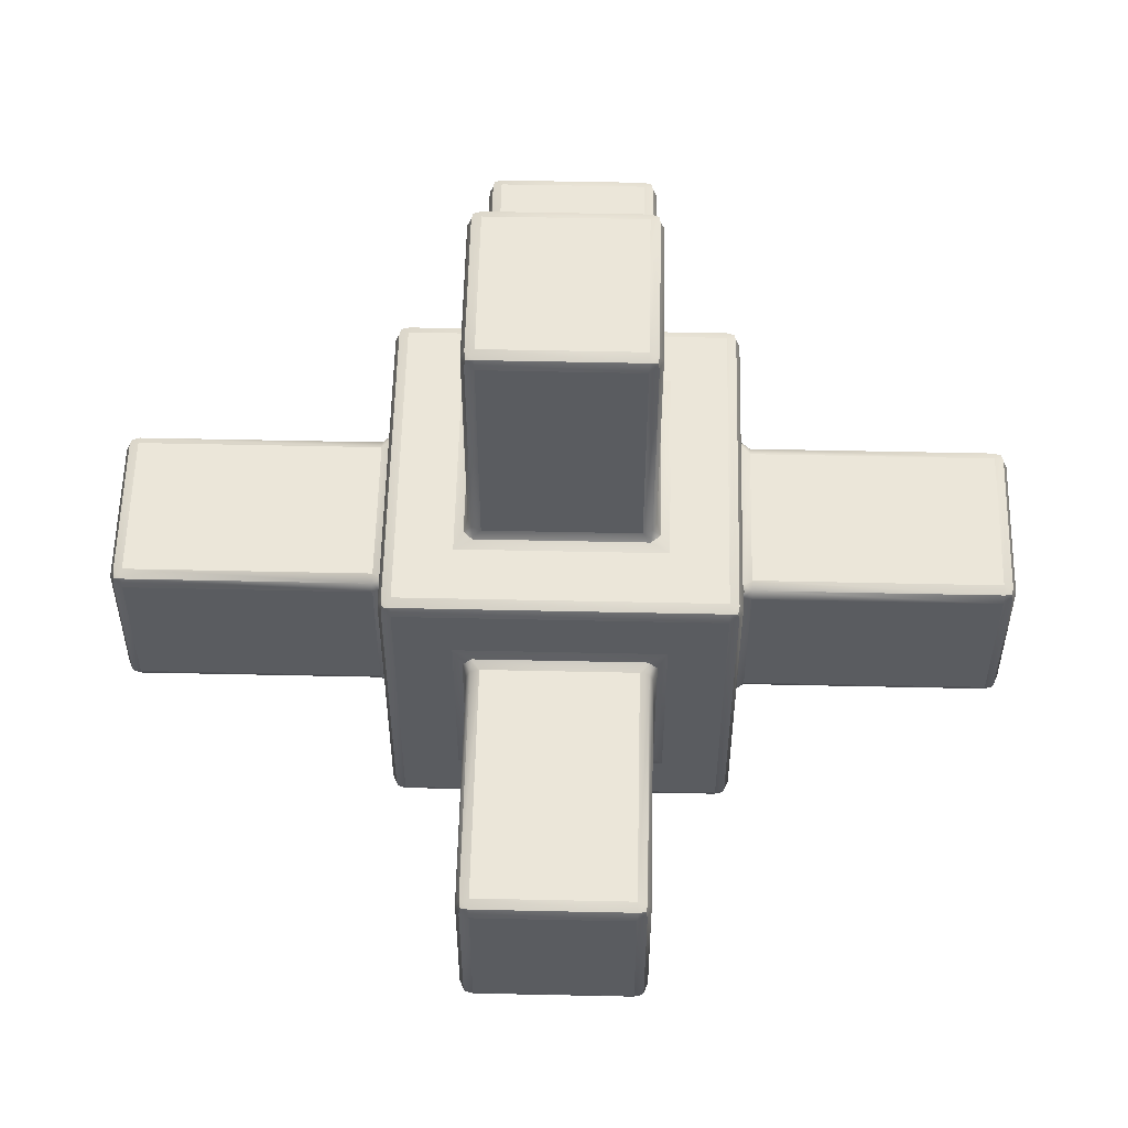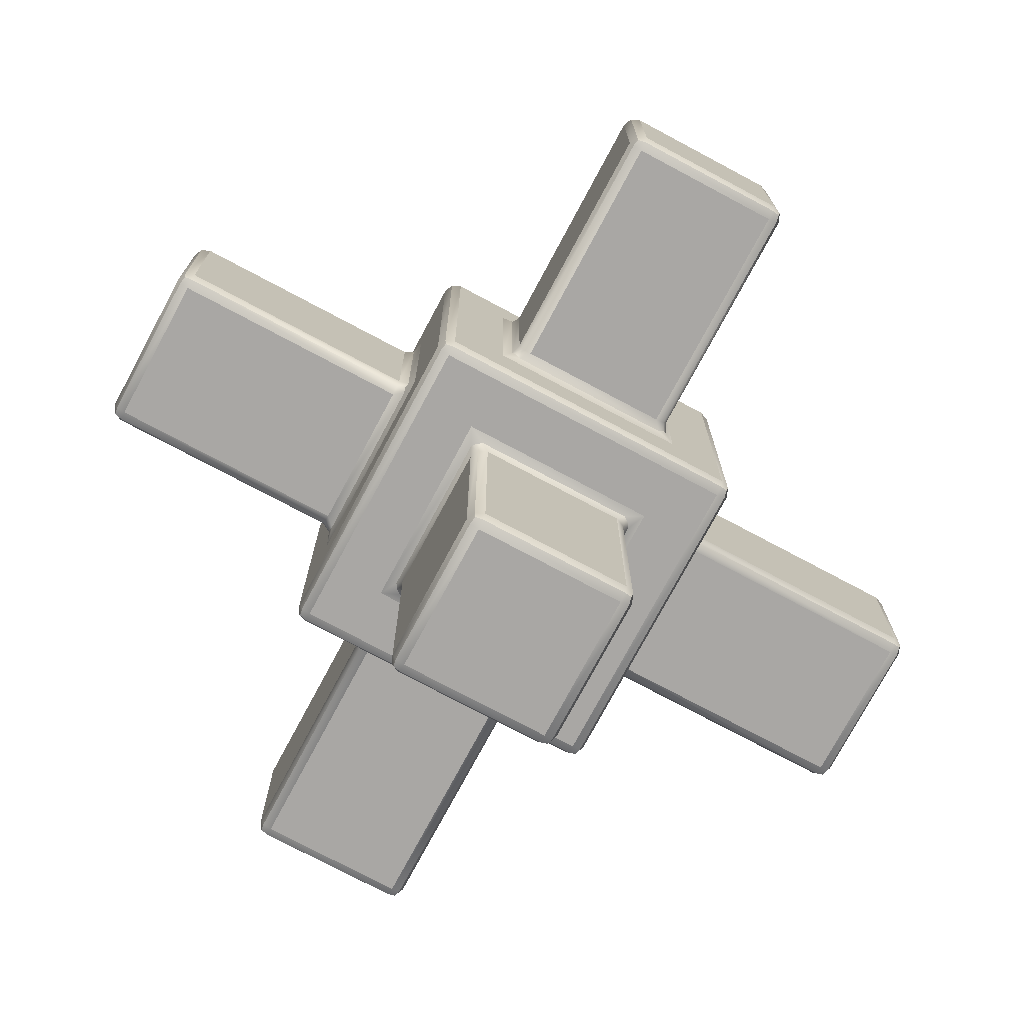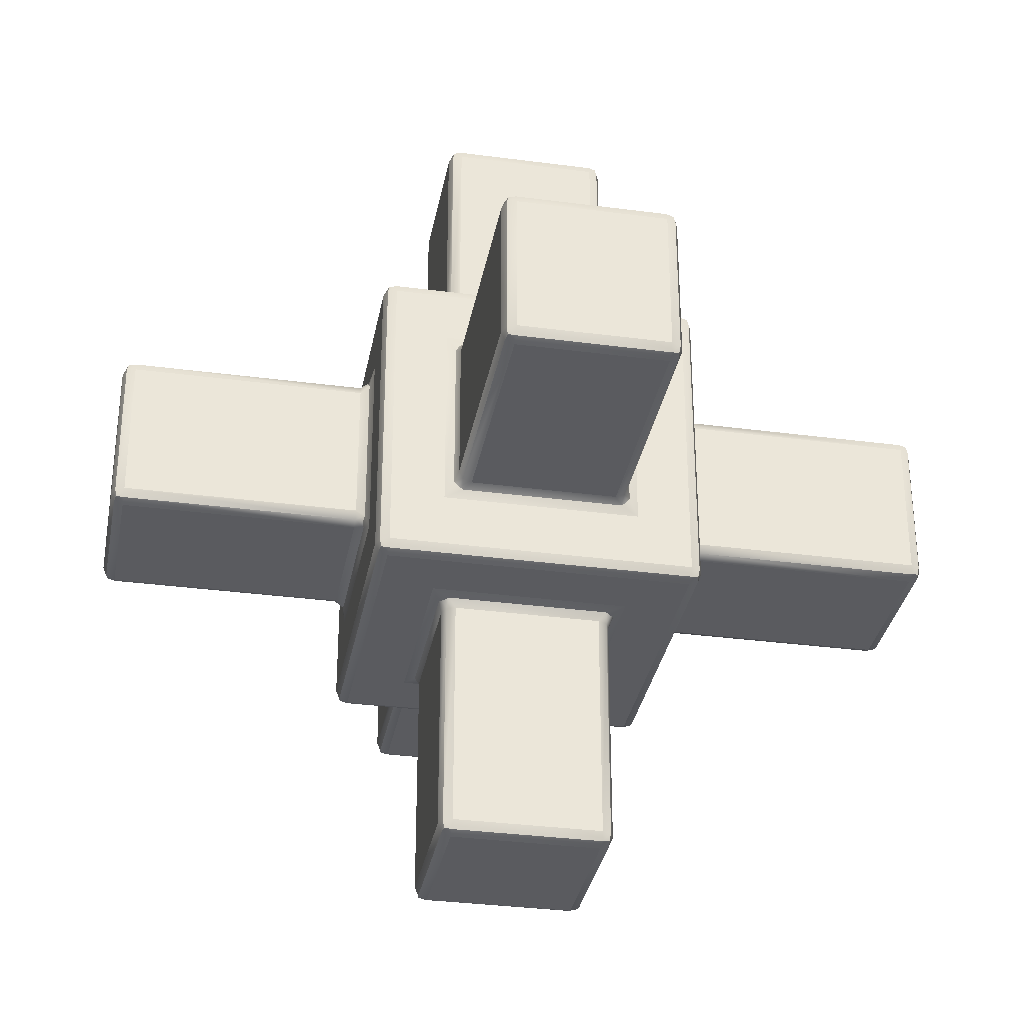
<metadata>
{"format":"obj","ext":"obj","renderer":"f3d","projection":"perspective","resolution":1024,"background":"white","views":[{"elev":55.7,"azim":91.3,"up":"+Y"},{"elev":-74.8,"azim":61.9,"up":"+Z"},{"elev":-32.8,"azim":-100.4,"up":"+Z"}]}
</metadata>
<code>
v -59.77 -59.77 100
v 92.37 -92.37 100
v 59.77 -59.77 100
v 92.37 92.37 100
v 59.77 59.77 100
v -92.37 92.37 100
v -59.77 59.77 100
v -92.37 -92.37 100
v 100 -59.77 59.77
v 100 -92.37 -92.37
v 100 -59.77 -59.77
v 100 92.37 -92.37
v 100 59.77 -59.77
v 100 92.37 92.37
v 100 59.77 59.77
v 100 -92.37 92.37
v 59.77 -59.77 -100
v -92.37 -92.37 -100
v -59.77 -59.77 -100
v -92.37 92.37 -100
v 59.77 59.77 -100
v 92.37 -92.37 -100
v -59.77 59.77 -100
v 92.37 92.37 -100
v -100 -59.77 59.77
v -100 92.37 92.37
v -100 -59.77 -59.77
v -100 -92.37 92.37
v -100 59.77 -59.77
v -100 -92.37 -92.37
v -100 59.77 59.77
v -100 92.37 -92.37
v 59.77 100 59.77
v 92.37 100 -92.37
v -59.77 100 59.77
v 92.37 100 92.37
v -59.77 100 -59.77
v -92.37 100 92.37
v 59.77 100 -59.77
v -92.37 100 -92.37
v 59.77 -100 -59.77
v 92.37 -100 92.37
v -59.77 -100 -59.77
v 92.37 -100 -92.37
v -59.77 -100 59.77
v -92.37 -100 -92.37
v 59.77 -100 59.77
v -92.37 -100 92.37
v 52.14 -44.5 107.6
v 52.14 -44.5 250.1
v 52.14 44.5 250.1
v 52.14 44.5 107.6
v -44.5 -52.14 107.6
v -44.5 -52.14 250.1
v 44.5 -52.14 250.1
v 44.5 -52.14 107.6
v 107.6 -52.14 44.5
v 250.1 -52.14 44.5
v 250.1 -52.14 -44.5
v 107.6 -52.14 -44.5
v 107.6 -44.5 -52.14
v 250.1 -44.5 -52.14
v 250.1 44.5 -52.14
v 107.6 44.5 -52.14
v 44.5 52.14 107.6
v 44.5 52.14 250.1
v -44.5 52.14 250.1
v -44.5 52.14 107.6
v -52.14 44.5 107.6
v -52.14 44.5 250.1
v -52.14 -44.5 250.1
v -52.14 -44.5 107.6
v 44.5 -52.14 -107.6
v 44.5 -52.14 -250.1
v -44.5 -52.14 -250.1
v -44.5 -52.14 -107.6
v -52.14 -44.5 -107.6
v -52.14 -44.5 -250.1
v -52.14 44.5 -250.1
v -52.14 44.5 -107.6
v 107.6 52.14 -44.5
v 250.1 52.14 -44.5
v 250.1 52.14 44.5
v 107.6 52.14 44.5
v 107.6 44.5 52.14
v 250.1 44.5 52.14
v 250.1 -44.5 52.14
v 107.6 -44.5 52.14
v -107.6 -52.14 -44.5
v -250.1 -52.14 -44.5
v -250.1 -52.14 44.5
v -107.6 -52.14 44.5
v -107.6 -44.5 52.14
v -250.1 -44.5 52.14
v -250.1 44.5 52.14
v -107.6 44.5 52.14
v -44.5 52.14 -107.6
v -44.5 52.14 -250.1
v 44.5 52.14 -250.1
v 44.5 52.14 -107.6
v 52.14 44.5 -107.6
v 52.14 44.5 -250.1
v 52.14 -44.5 -250.1
v 52.14 -44.5 -107.6
v -44.5 107.6 52.14
v -44.5 250.1 52.14
v 44.5 250.1 52.14
v 44.5 107.6 52.14
v -107.6 52.14 44.5
v -250.1 52.14 44.5
v -250.1 52.14 -44.5
v -107.6 52.14 -44.5
v -107.6 44.5 -52.14
v -250.1 44.5 -52.14
v -250.1 -44.5 -52.14
v -107.6 -44.5 -52.14
v -52.14 107.6 -44.5
v -52.14 250.1 -44.5
v -52.14 250.1 44.5
v -52.14 107.6 44.5
v 52.14 107.6 44.5
v 52.14 250.1 44.5
v 52.14 250.1 -44.5
v 52.14 107.6 -44.5
v 44.5 107.6 -52.14
v 44.5 250.1 -52.14
v -44.5 250.1 -52.14
v -44.5 107.6 -52.14
v -52.14 -107.6 44.5
v -52.14 -250.1 44.5
v -52.14 -250.1 -44.5
v -52.14 -107.6 -44.5
v 44.5 -107.6 52.14
v 44.5 -250.1 52.14
v -44.5 -250.1 52.14
v -44.5 -107.6 52.14
v 52.14 -107.6 -44.5
v 52.14 -250.1 -44.5
v 52.14 -250.1 44.5
v 52.14 -107.6 44.5
v -44.5 -107.6 -52.14
v -44.5 -250.1 -52.14
v 44.5 -250.1 -52.14
v 44.5 -107.6 -52.14
v -44.5 -44.5 257.8
v -44.5 44.5 257.8
v 44.5 44.5 257.8
v 44.5 -44.5 257.8
v 257.8 -44.5 44.5
v 257.8 44.5 44.5
v 257.8 44.5 -44.5
v 257.8 -44.5 -44.5
v 44.5 -44.5 -257.8
v 44.5 44.5 -257.8
v -44.5 44.5 -257.8
v -44.5 -44.5 -257.8
v -257.8 -44.5 -44.5
v -257.8 44.5 -44.5
v -257.8 44.5 44.5
v -257.8 -44.5 44.5
v -44.5 257.8 44.5
v -44.5 257.8 -44.5
v 44.5 257.8 -44.5
v 44.5 257.8 44.5
v -44.5 -257.8 -44.5
v -44.5 -257.8 44.5
v 44.5 -257.8 44.5
v 44.5 -257.8 -44.5
v -96.94 -96.94 96.94
v -96.94 96.94 96.94
v 96.94 -96.94 96.94
v 96.94 96.94 96.94
v 96.94 -96.94 -96.94
v 96.94 96.94 -96.94
v -96.94 -96.94 -96.94
v -96.94 96.94 -96.94
v -52.23 -52.23 103.1
v -52.23 52.23 103.1
v 52.23 -52.23 103.1
v 52.23 52.23 103.1
v 103.1 -52.23 52.23
v 103.1 52.23 52.23
v 103.1 -52.23 -52.23
v 103.1 52.23 -52.23
v 52.23 52.23 -103.1
v 52.23 -52.23 -103.1
v -52.23 52.23 -103.1
v -52.23 -52.23 -103.1
v -103.1 52.23 52.23
v -103.1 -52.23 52.23
v -103.1 52.23 -52.23
v -103.1 -52.23 -52.23
v 52.23 103.1 52.23
v -52.23 103.1 52.23
v -52.23 103.1 -52.23
v 52.23 103.1 -52.23
v 52.23 -103.1 52.23
v -52.23 -103.1 52.23
v -52.23 -103.1 -52.23
v 52.23 -103.1 -52.23
v 49.07 -49.07 254.7
v 49.07 49.07 254.7
v -49.07 -49.07 254.7
v -49.07 49.07 254.7
v 254.7 -49.07 -49.07
v 254.7 49.07 -49.07
v 254.7 -49.07 49.07
v -49.07 -49.07 -254.7
v -49.07 49.07 -254.7
v 49.07 -49.07 -254.7
v 254.7 49.07 49.07
v -254.7 -49.07 -49.07
v -254.7 -49.07 49.07
v -254.7 49.07 49.07
v 49.07 49.07 -254.7
v -49.07 254.7 49.07
v 49.07 254.7 49.07
v -254.7 49.07 -49.07
v -49.07 254.7 -49.07
v 49.07 254.7 -49.07
v -49.07 -254.7 49.07
v -49.07 -254.7 -49.07
v 49.07 -254.7 49.07
v 49.07 -254.7 -49.07
v -92.37 -97.76 97.76
v -97.76 -97.76 92.37
v -97.76 -92.37 97.76
v -97.76 92.37 97.76
v -97.76 97.76 92.37
v -92.37 97.76 97.76
v 97.76 -92.37 97.76
v 97.76 -97.76 92.37
v 92.37 -97.76 97.76
v 92.37 97.76 97.76
v 97.76 97.76 92.37
v 97.76 92.37 97.76
v 97.76 -92.37 -97.76
v 92.37 -97.76 -97.76
v 97.76 -97.76 -92.37
v 97.76 97.76 -92.37
v 92.37 97.76 -97.76
v 97.76 92.37 -97.76
v -97.76 -92.37 -97.76
v -97.76 -97.76 -92.37
v -92.37 -97.76 -97.76
v -92.37 97.76 -97.76
v -97.76 97.76 -92.37
v -97.76 92.37 -97.76
v -54.37 -48.97 102.2
v -49.9 -49.9 107.6
v -48.97 -54.37 102.2
v -48.97 54.37 102.2
v -49.9 49.9 107.6
v -54.37 48.97 102.2
v 48.97 -54.37 102.2
v 49.9 -49.9 107.6
v 54.37 -48.97 102.2
v 54.37 48.97 102.2
v 49.9 49.9 107.6
v 48.97 54.37 102.2
v 102.2 -48.97 54.37
v 107.6 -49.9 49.9
v 102.2 -54.37 48.97
v 102.2 54.37 48.97
v 107.6 49.9 49.9
v 102.2 48.97 54.37
v 102.2 -54.37 -48.97
v 107.6 -49.9 -49.9
v 102.2 -48.97 -54.37
v 102.2 48.97 -54.37
v 107.6 49.9 -49.9
v 102.2 54.37 -48.97
v 48.97 54.37 -102.2
v 49.9 49.9 -107.6
v 54.37 48.97 -102.2
v 54.37 -48.97 -102.2
v 49.9 -49.9 -107.6
v 48.97 -54.37 -102.2
v -54.37 48.97 -102.2
v -49.9 49.9 -107.6
v -48.97 54.37 -102.2
v -48.97 -54.37 -102.2
v -49.9 -49.9 -107.6
v -54.37 -48.97 -102.2
v -102.2 48.97 54.37
v -107.6 49.9 49.9
v -102.2 54.37 48.97
v -102.2 -54.37 48.97
v -107.6 -49.9 49.9
v -102.2 -48.97 54.37
v -102.2 54.37 -48.97
v -107.6 49.9 -49.9
v -102.2 48.97 -54.37
v -102.2 -48.97 -54.37
v -107.6 -49.9 -49.9
v -102.2 -54.37 -48.97
v 48.97 102.2 54.37
v 49.9 107.6 49.9
v 54.37 102.2 48.97
v -54.37 102.2 48.97
v -49.9 107.6 49.9
v -48.97 102.2 54.37
v -48.97 102.2 -54.37
v -49.9 107.6 -49.9
v -54.37 102.2 -48.97
v 54.37 102.2 -48.97
v 49.9 107.6 -49.9
v 48.97 102.2 -54.37
v 54.37 -102.2 48.97
v 49.9 -107.6 49.9
v 48.97 -102.2 54.37
v -48.97 -102.2 54.37
v -49.9 -107.6 49.9
v -54.37 -102.2 48.97
v -54.37 -102.2 -48.97
v -49.9 -107.6 -49.9
v -48.97 -102.2 -54.37
v 48.97 -102.2 -54.37
v 49.9 -107.6 -49.9
v 54.37 -102.2 -48.97
v 49.9 -49.9 250.1
v 44.5 -49.9 255.5
v 49.9 -44.5 255.5
v 49.9 44.5 255.5
v 44.5 49.9 255.5
v 49.9 49.9 250.1
v -49.9 -49.9 250.1
v -49.9 -44.5 255.5
v -44.5 -49.9 255.5
v -44.5 49.9 255.5
v -49.9 44.5 255.5
v -49.9 49.9 250.1
v 255.5 -49.9 -44.5
v 255.5 -44.5 -49.9
v 250.1 -49.9 -49.9
v 255.5 44.5 -49.9
v 255.5 49.9 -44.5
v 250.1 49.9 -49.9
v 250.1 -49.9 49.9
v 255.5 -44.5 49.9
v 255.5 -49.9 44.5
v -44.5 -49.9 -255.5
v -49.9 -44.5 -255.5
v -49.9 -49.9 -250.1
v -49.9 44.5 -255.5
v -44.5 49.9 -255.5
v -49.9 49.9 -250.1
v 49.9 -49.9 -250.1
v 49.9 -44.5 -255.5
v 44.5 -49.9 -255.5
v 255.5 49.9 44.5
v 255.5 44.5 49.9
v 250.1 49.9 49.9
v -250.1 -49.9 -49.9
v -255.5 -44.5 -49.9
v -255.5 -49.9 -44.5
v -255.5 -49.9 44.5
v -255.5 -44.5 49.9
v -250.1 -49.9 49.9
v -255.5 44.5 49.9
v -255.5 49.9 44.5
v -250.1 49.9 49.9
v 44.5 49.9 -255.5
v 49.9 44.5 -255.5
v 49.9 49.9 -250.1
v -49.9 250.1 49.9
v -49.9 255.5 44.5
v -44.5 255.5 49.9
v 44.5 255.5 49.9
v 49.9 255.5 44.5
v 49.9 250.1 49.9
v -255.5 49.9 -44.5
v -255.5 44.5 -49.9
v -250.1 49.9 -49.9
v -49.9 250.1 -49.9
v -44.5 255.5 -49.9
v -49.9 255.5 -44.5
v 49.9 255.5 -44.5
v 44.5 255.5 -49.9
v 49.9 250.1 -49.9
v -49.9 -250.1 49.9
v -44.5 -255.5 49.9
v -49.9 -255.5 44.5
v -49.9 -255.5 -44.5
v -44.5 -255.5 -49.9
v -49.9 -250.1 -49.9
v 49.9 -250.1 49.9
v 49.9 -255.5 44.5
v 44.5 -255.5 49.9
v 49.9 -250.1 -49.9
v 44.5 -255.5 -49.9
v 49.9 -255.5 -44.5
o Cube
f 148 147 146 145
f 152 151 150 149
f 156 155 154 153
f 160 159 158 157
f 164 163 162 161
f 168 167 166 165
f 2 3 1 8
f 4 5 3 2
f 6 7 5 4
f 8 1 7 6
f 10 11 9 16
f 12 13 11 10
f 14 15 13 12
f 16 9 15 14
f 18 19 17 22
f 20 23 19 18
f 24 21 23 20
f 22 17 21 24
f 28 25 27 30
f 26 31 25 28
f 32 29 31 26
f 30 27 29 32
f 36 33 35 38
f 34 39 33 36
f 40 37 39 34
f 38 35 37 40
f 44 41 43 46
f 42 47 41 44
f 48 45 47 42
f 46 43 45 48
f 56 55 54 53
f 52 51 50 49
f 68 67 66 65
f 72 71 70 69
f 60 59 58 57
f 64 63 62 61
f 84 83 82 81
f 88 87 86 85
f 76 75 74 73
f 80 79 78 77
f 100 99 98 97
f 104 103 102 101
f 92 91 90 89
f 96 95 94 93
f 112 111 110 109
f 116 115 114 113
f 108 107 106 105
f 124 123 122 121
f 128 127 126 125
f 120 119 118 117
f 144 143 142 141
f 140 139 138 137
f 136 135 134 133
f 132 131 130 129
f 71 328 331 70
f 147 325 330 146
f 51 324 323 50
f 145 329 322 148
f 150 352 340 149
f 83 351 337 82
f 152 334 336 151
f 59 333 341 58
f 103 349 364 102
f 155 346 363 154
f 79 345 343 78
f 153 350 342 156
f 158 373 355 157
f 111 372 361 110
f 160 358 360 159
f 91 357 356 90
f 162 377 367 161
f 127 376 379 126
f 164 370 378 163
f 107 369 368 106
f 166 383 384 165
f 135 382 389 134
f 168 392 388 167
f 143 391 385 142
f 3 255 251 1
f 42 233 225 48
f 49 257 258 52
f 2 231 236 4
f 7 252 260 5
f 38 230 234 36
f 69 254 249 72
f 6 228 227 8
f 57 263 267 60
f 16 232 239 10
f 13 270 269 11
f 24 242 237 22
f 81 272 264 84
f 12 240 235 14
f 9 261 266 15
f 19 282 278 17
f 46 245 238 44
f 77 284 279 80
f 18 243 248 20
f 21 273 281 23
f 34 241 246 40
f 101 275 276 104
f 89 296 288 92
f 30 244 226 28
f 31 285 290 25
f 109 287 291 112
f 26 229 247 32
f 27 294 293 29
f 105 302 297 108
f 39 306 299 33
f 125 308 303 128
f 35 300 305 37
f 141 317 318 144
f 47 309 320 41
f 133 311 312 136
f 43 315 314 45
f 54 327 250 53
f 56 256 321 55
f 66 326 259 65
f 68 253 332 67
f 88 262 339 87
f 62 335 268 61
f 64 271 338 63
f 86 353 265 85
f 74 348 277 73
f 76 283 344 75
f 98 347 280 97
f 100 274 365 99
f 116 295 354 115
f 94 359 289 93
f 96 286 362 95
f 114 374 292 113
f 120 301 366 119
f 122 371 298 121
f 124 307 380 123
f 118 375 304 117
f 132 316 386 131
f 138 390 319 137
f 140 310 387 139
f 130 381 313 129
f 226 48 225 169
f 229 26 228 170
f 232 16 231 171
f 235 36 234 172
f 238 22 237 173
f 241 34 240 174
f 244 30 243 175
f 247 40 246 176
f 250 72 249 177
f 253 68 252 178
f 256 56 255 179
f 259 52 258 180
f 262 88 261 181
f 265 84 264 182
f 268 60 267 183
f 271 64 270 184
f 274 100 273 185
f 277 104 276 186
f 280 80 279 187
f 283 76 282 188
f 286 96 285 189
f 289 92 288 190
f 292 112 291 191
f 295 116 294 192
f 298 108 297 193
f 301 120 300 194
f 304 128 303 195
f 307 124 306 196
f 310 140 309 197
f 313 136 312 198
f 316 132 315 199
f 319 144 318 200
f 322 55 321 201
f 325 147 324 202
f 328 71 327 203
f 331 146 330 204
f 334 152 333 205
f 337 151 336 206
f 340 87 339 207
f 343 156 342 208
f 346 155 345 209
f 349 103 348 210
f 352 150 351 211
f 355 115 354 212
f 358 160 357 213
f 361 159 360 214
f 364 154 363 215
f 367 119 366 216
f 370 164 369 217
f 373 158 372 218
f 376 127 375 219
f 379 163 378 220
f 382 135 381 221
f 385 165 384 222
f 388 139 387 223
f 391 143 390 224
f 227 28 226 169
f 225 8 227 169
f 230 38 229 170
f 228 6 230 170
f 233 42 232 171
f 231 2 233 171
f 236 14 235 172
f 234 4 236 172
f 239 44 238 173
f 237 10 239 173
f 242 24 241 174
f 240 12 242 174
f 245 46 244 175
f 243 18 245 175
f 248 32 247 176
f 246 20 248 176
f 251 53 250 177
f 249 1 251 177
f 254 69 253 178
f 252 7 254 178
f 257 49 256 179
f 255 3 257 179
f 260 65 259 180
f 258 5 260 180
f 263 57 262 181
f 261 9 263 181
f 266 85 265 182
f 264 15 266 182
f 269 61 268 183
f 267 11 269 183
f 272 81 271 184
f 270 13 272 184
f 275 101 274 185
f 273 21 275 185
f 278 73 277 186
f 276 17 278 186
f 281 97 280 187
f 279 23 281 187
f 284 77 283 188
f 282 19 284 188
f 287 109 286 189
f 285 31 287 189
f 290 93 289 190
f 288 25 290 190
f 293 113 292 191
f 291 29 293 191
f 296 89 295 192
f 294 27 296 192
f 299 121 298 193
f 297 33 299 193
f 302 105 301 194
f 300 35 302 194
f 305 117 304 195
f 303 37 305 195
f 308 125 307 196
f 306 39 308 196
f 311 133 310 197
f 309 47 311 197
f 314 129 313 198
f 312 45 314 198
f 317 141 316 199
f 315 43 317 199
f 320 137 319 200
f 318 41 320 200
f 323 148 322 201
f 321 50 323 201
f 326 66 325 202
f 324 51 326 202
f 329 145 328 203
f 327 54 329 203
f 332 70 331 204
f 330 67 332 204
f 335 62 334 205
f 333 59 335 205
f 338 82 337 206
f 336 63 338 206
f 341 149 340 207
f 339 58 341 207
f 344 78 343 208
f 342 75 344 208
f 347 98 346 209
f 345 79 347 209
f 350 153 349 210
f 348 74 350 210
f 353 86 352 211
f 351 83 353 211
f 356 157 355 212
f 354 90 356 212
f 359 94 358 213
f 357 91 359 213
f 362 110 361 214
f 360 95 362 214
f 365 102 364 215
f 363 99 365 215
f 368 161 367 216
f 366 106 368 216
f 371 122 370 217
f 369 107 371 217
f 374 114 373 218
f 372 111 374 218
f 377 162 376 219
f 375 118 377 219
f 380 126 379 220
f 378 123 380 220
f 383 166 382 221
f 381 130 383 221
f 386 142 385 222
f 384 131 386 222
f 389 167 388 223
f 387 134 389 223
f 392 168 391 224
f 390 138 392 224
f 328 145 146 331
f 325 66 67 330
f 324 147 148 323
f 329 54 55 322
f 352 86 87 340
f 351 150 151 337
f 334 62 63 336
f 333 152 149 341
f 349 153 154 364
f 346 98 99 363
f 345 155 156 343
f 350 74 75 342
f 373 114 115 355
f 372 158 159 361
f 358 94 95 360
f 357 160 157 356
f 377 118 119 367
f 376 162 163 379
f 370 122 123 378
f 369 164 161 368
f 383 130 131 384
f 382 166 167 389
f 392 138 139 388
f 391 168 165 385
f 255 56 53 251
f 233 2 8 225
f 257 3 5 258
f 231 16 14 236
f 252 68 65 260
f 230 6 4 234
f 254 7 1 249
f 228 26 28 227
f 263 9 11 267
f 232 42 44 239
f 270 64 61 269
f 242 12 10 237
f 272 13 15 264
f 240 34 36 235
f 261 88 85 266
f 282 76 73 278
f 245 18 22 238
f 284 19 23 279
f 243 30 32 248
f 273 100 97 281
f 241 24 20 246
f 275 21 17 276
f 296 27 25 288
f 244 46 48 226
f 285 96 93 290
f 287 31 29 291
f 229 38 40 247
f 294 116 113 293
f 302 35 33 297
f 306 124 121 299
f 308 39 37 303
f 300 120 117 305
f 317 43 41 318
f 309 140 137 320
f 311 47 45 312
f 315 132 129 314
f 327 71 72 250
f 256 49 50 321
f 326 51 52 259
f 253 69 70 332
f 262 57 58 339
f 335 59 60 268
f 271 81 82 338
f 353 83 84 265
f 348 103 104 277
f 283 77 78 344
f 347 79 80 280
f 274 101 102 365
f 295 89 90 354
f 359 91 92 289
f 286 109 110 362
f 374 111 112 292
f 301 105 106 366
f 371 107 108 298
f 307 125 126 380
f 375 127 128 304
f 316 141 142 386
f 390 143 144 319
f 310 133 134 387
f 381 135 136 313

</code>
